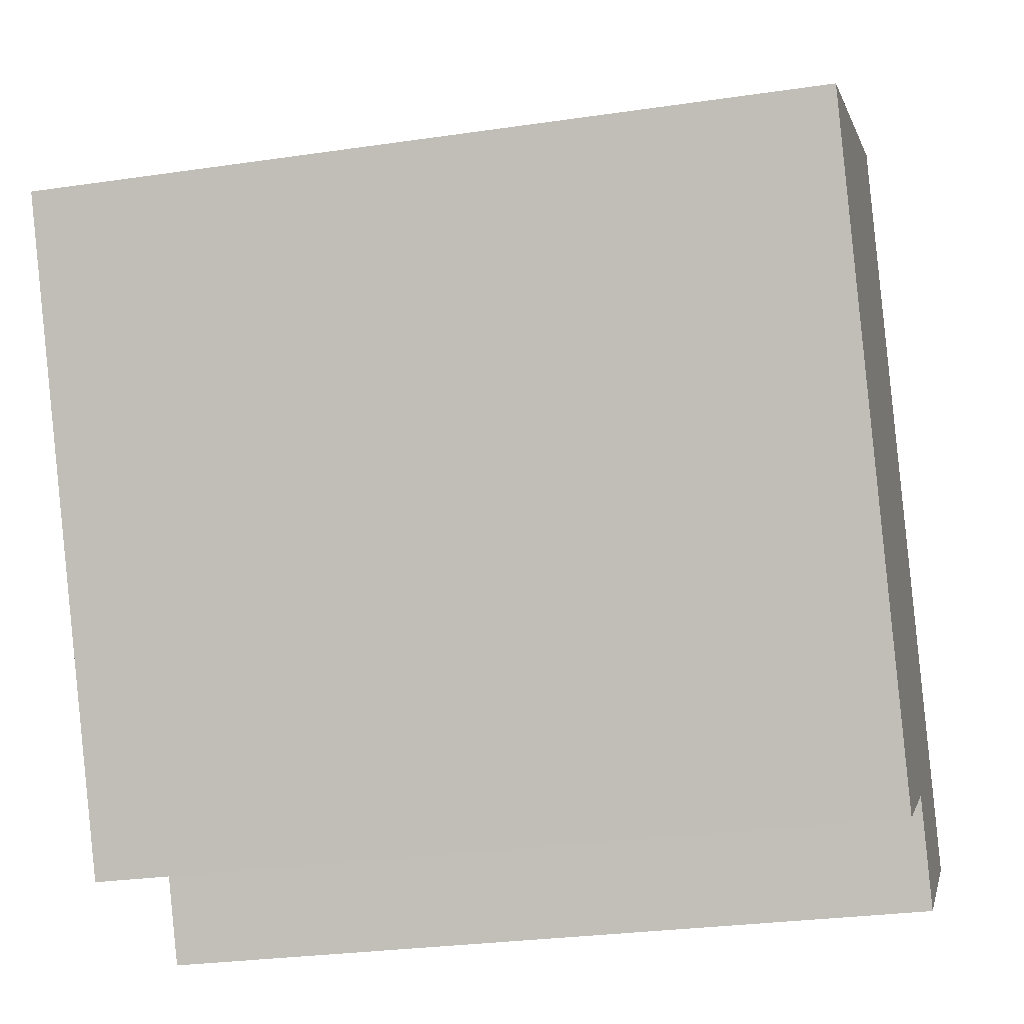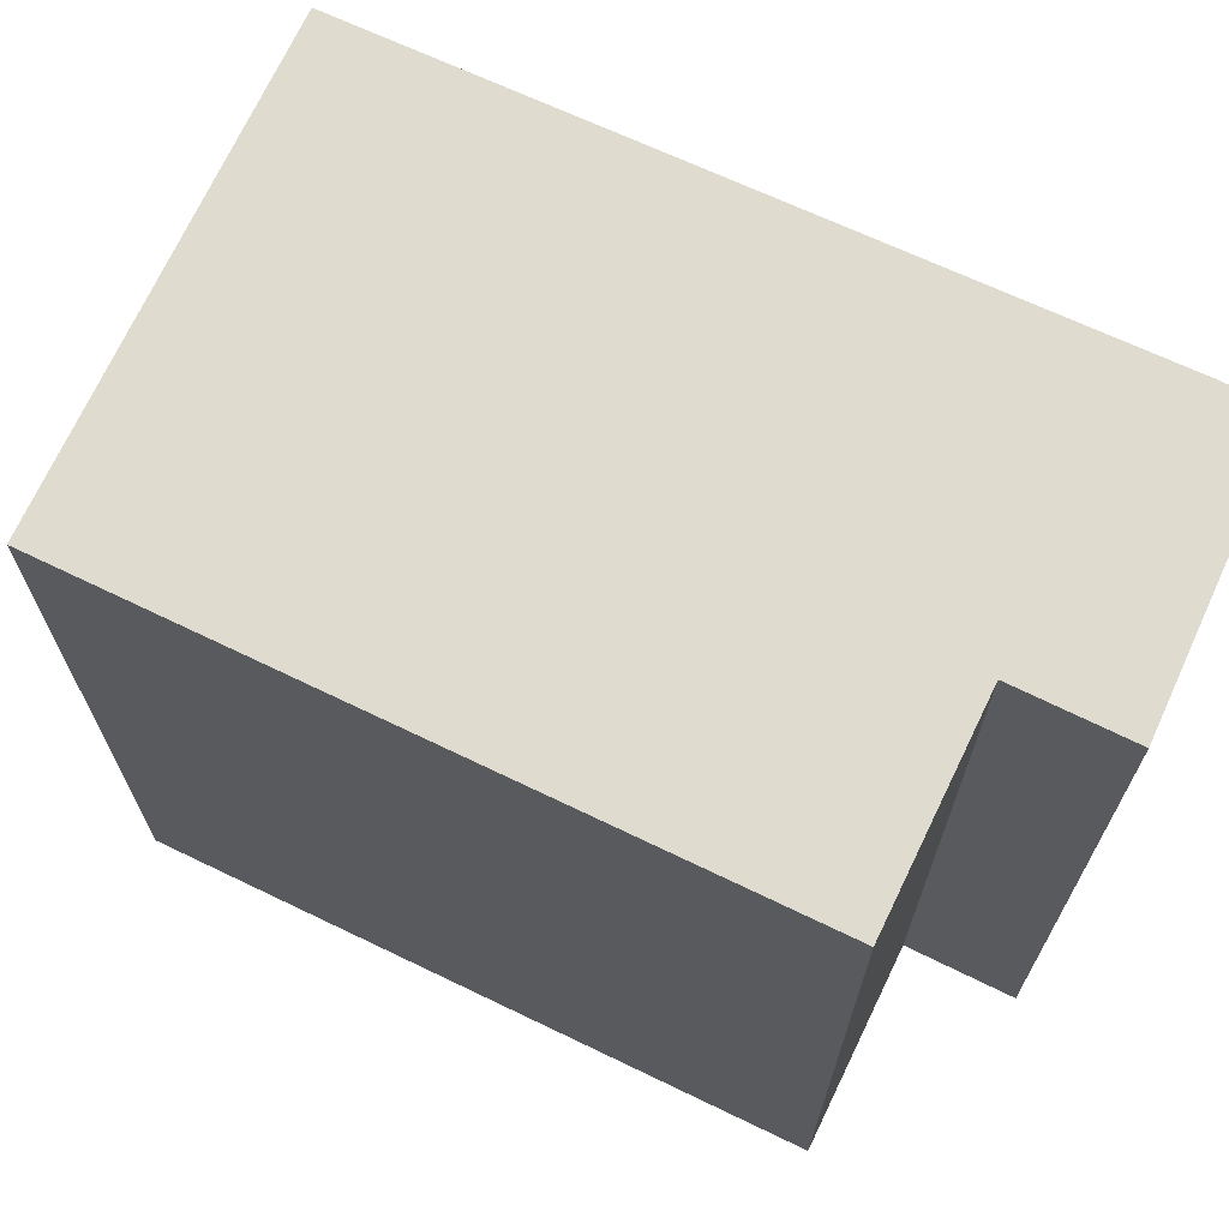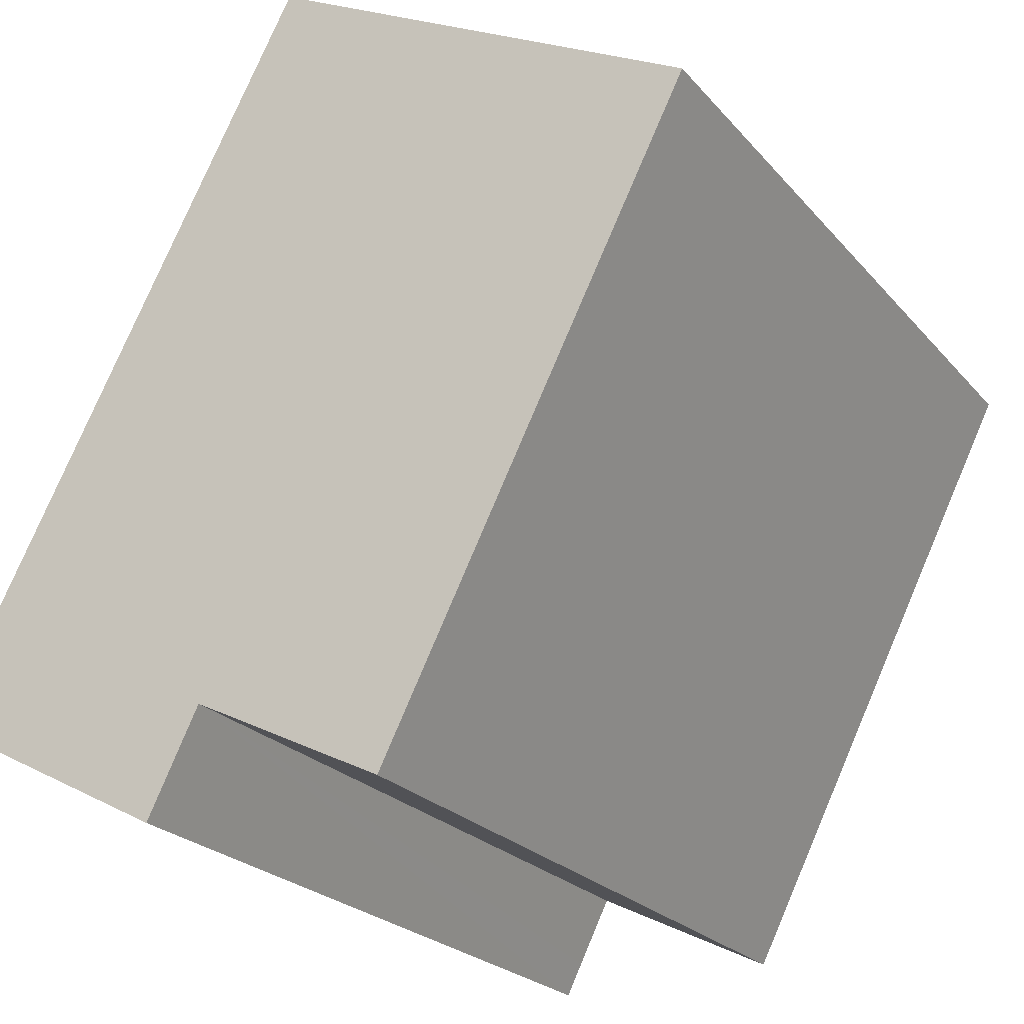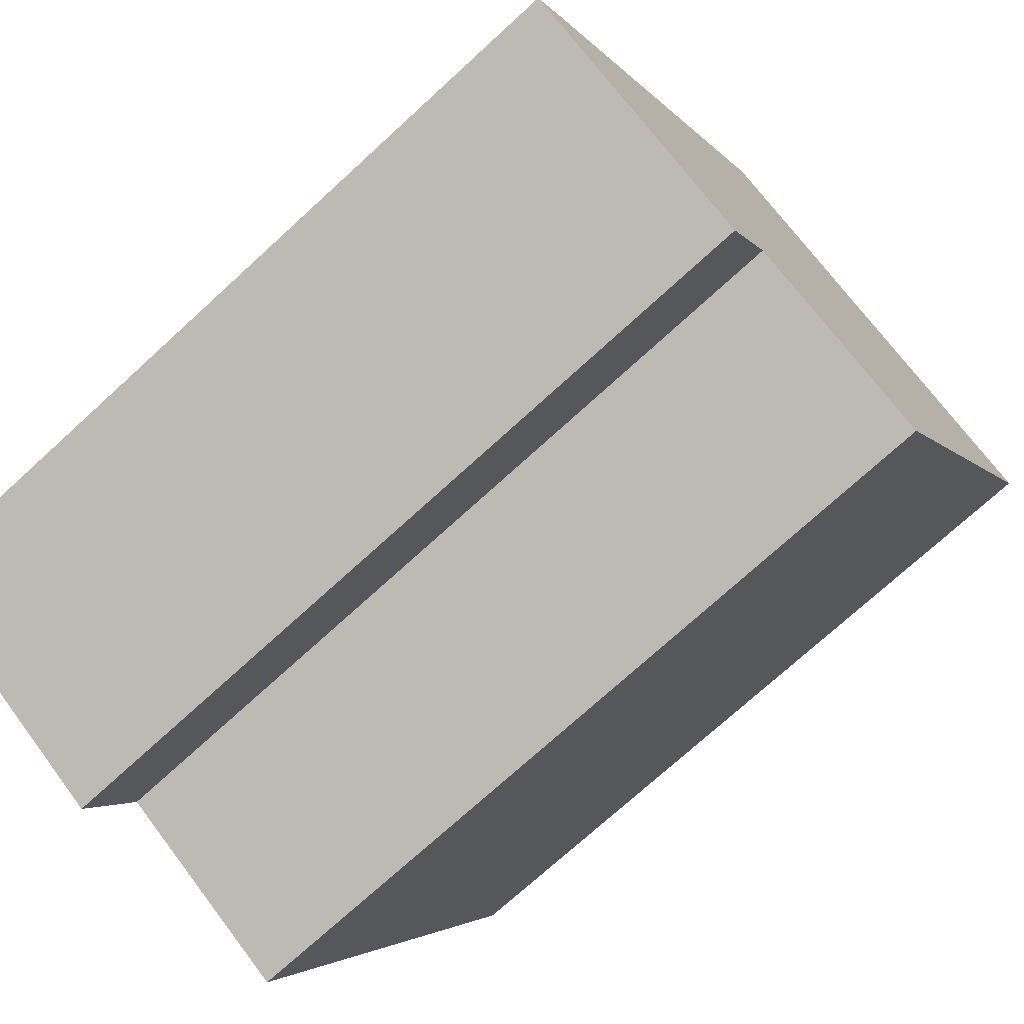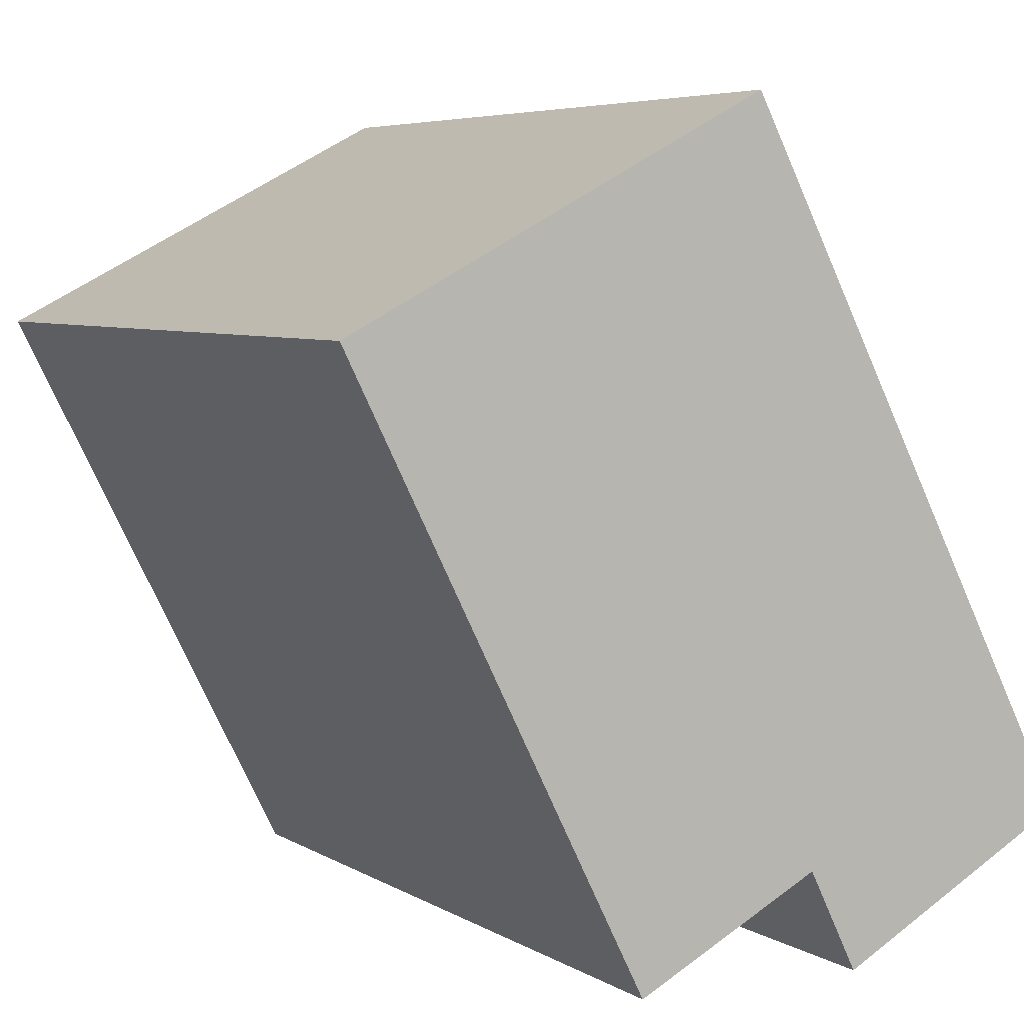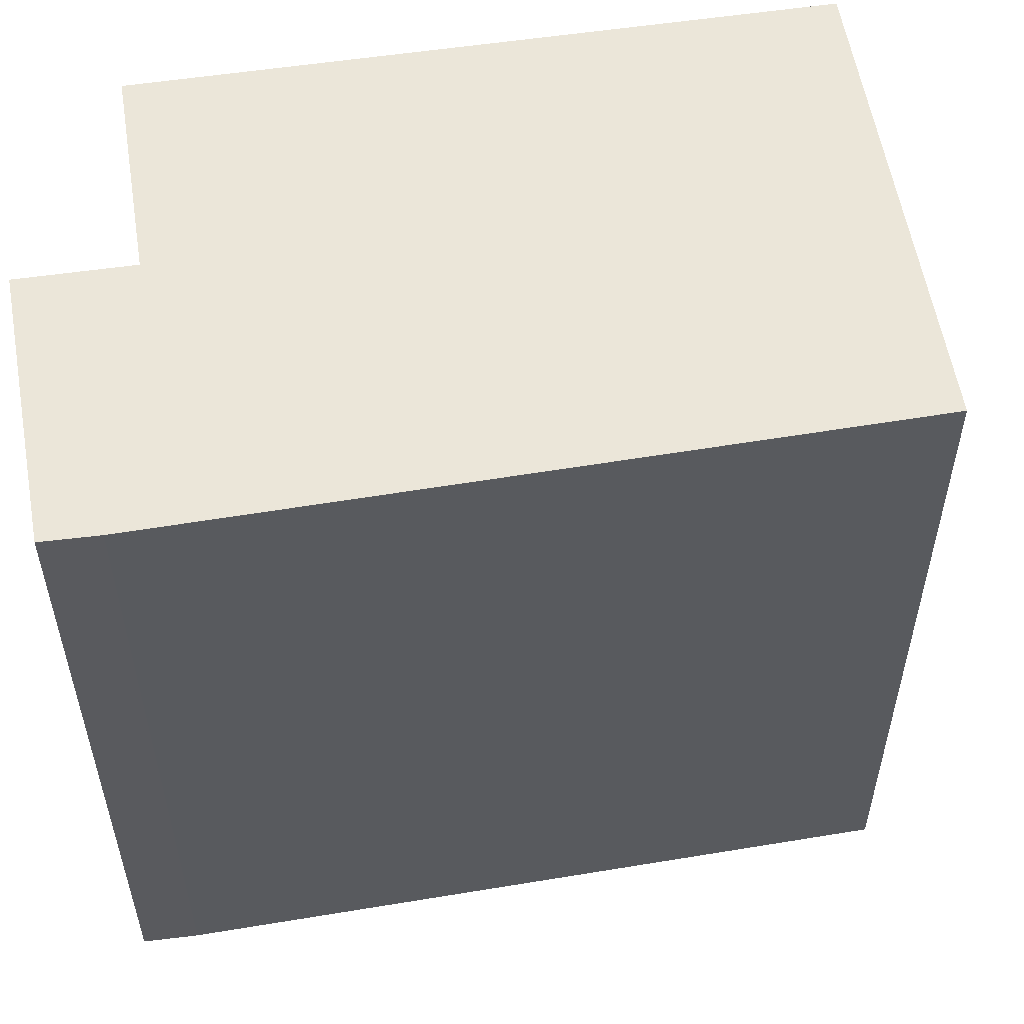
<metadata>
{"format":"obj","ext":"obj","renderer":"f3d","projection":"perspective","resolution":1024,"background":"white","views":[{"elev":-28.0,"azim":102.6,"up":"+Z"},{"elev":70.5,"azim":142.4,"up":"+Y"},{"elev":-23.3,"azim":29.5,"up":"+Z"},{"elev":-73.1,"azim":-47.5,"up":"+Z"},{"elev":5.6,"azim":149.7,"up":"+Z"},{"elev":56.6,"azim":-72.2,"up":"+Y"}]}
</metadata>
<code>
v  0 12.7 7.779e-16
v  4.238 12.7 -1.569
v  3.972 12.7 -2.108
v  4.791 12.7 -0.45
v  0.387 12.7 0.829
v  12.77 12.7 7.755
v  7.867 12.7 -1.995
v  5.886 12.7 11.31
v  7.867 1.222e-16 -1.995
v  4.791 2.755e-17 -0.45
v  3.972 1.291e-16 -2.108
v  0 0 0
v  4.238 9.607e-17 -1.569
v  12.77 -4.749e-16 7.755
v  0.387 -5.076e-17 0.829
v  5.886 -6.925e-16 11.31
g defaultobject
f 1 2 3
f 2 1 4
f 4 1 5
f 4 6 7
f 6 4 5
f 6 5 8
f 9 4 7
f 4 9 10
f 11 1 3
f 1 11 12
f 10 2 4
f 2 10 3
f 3 10 11
f 11 10 13
f 14 7 6
f 7 14 9
f 12 5 1
f 5 12 15
f 15 8 5
f 8 15 16
f 16 6 8
f 6 16 14
f 11 15 12
f 15 11 16
f 16 11 13
f 16 13 10
f 16 10 9
f 16 9 14

</code>
